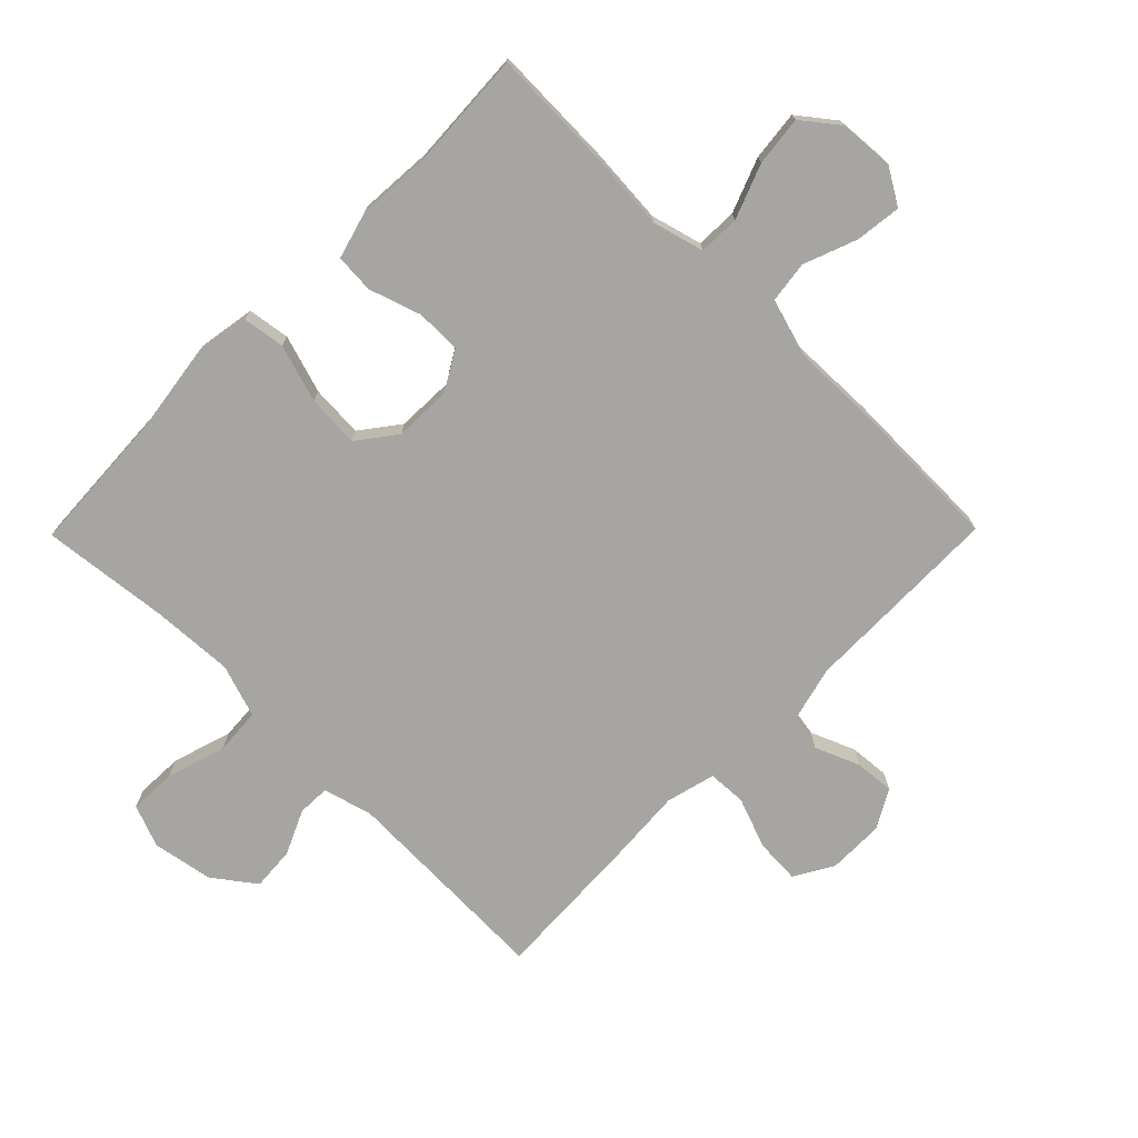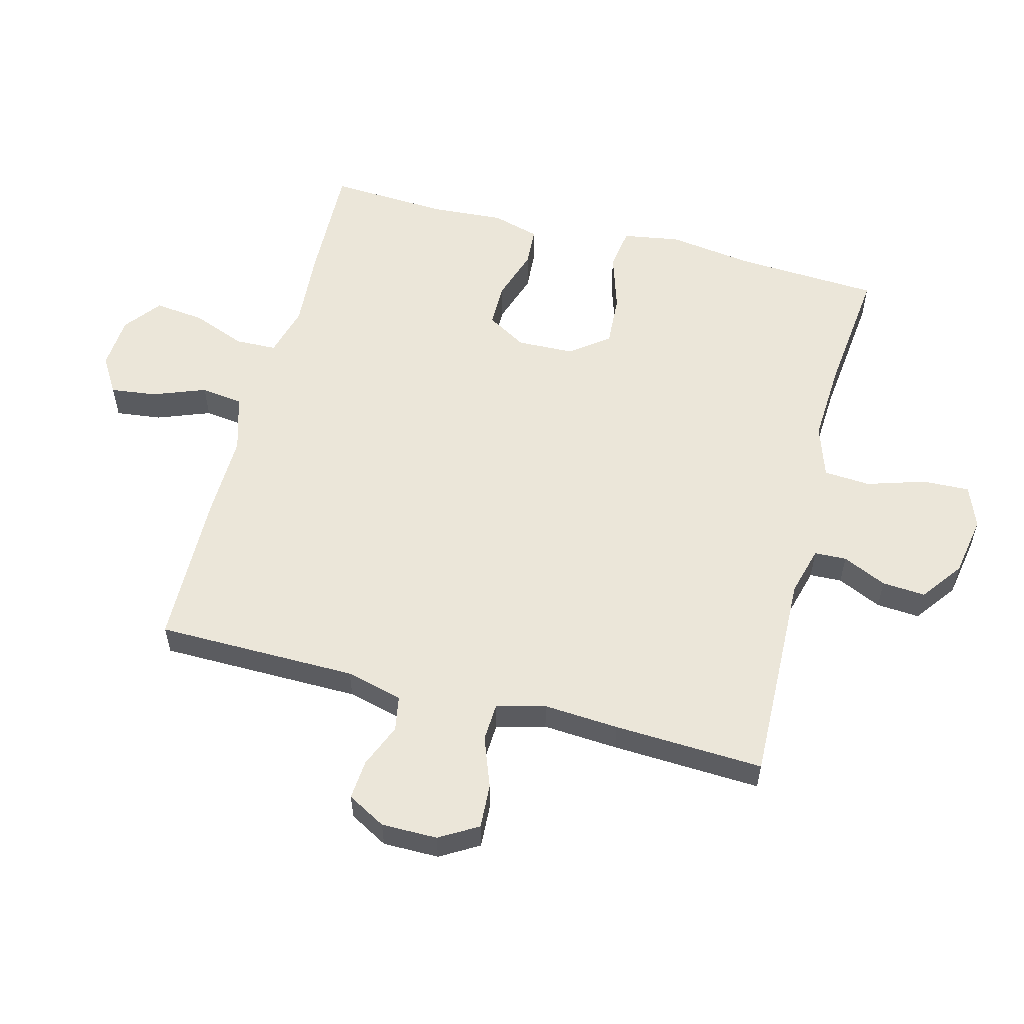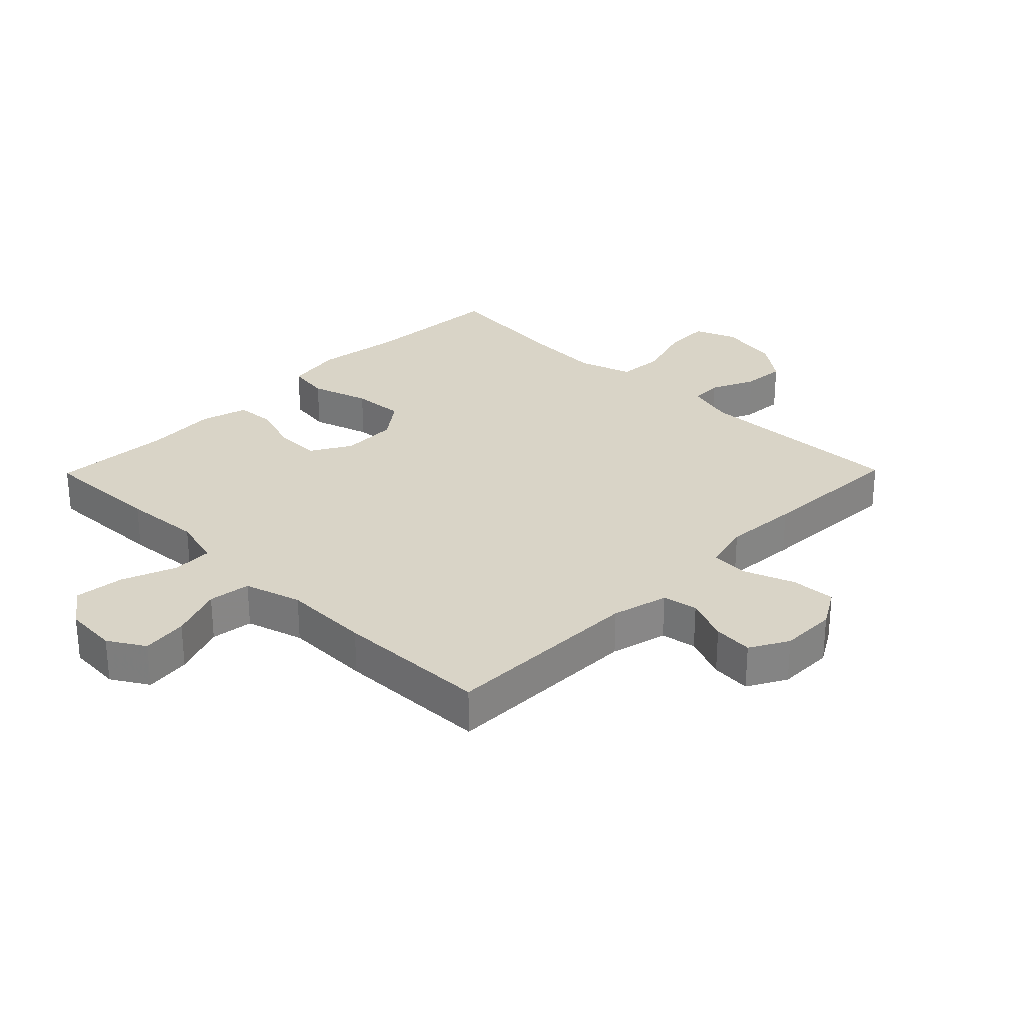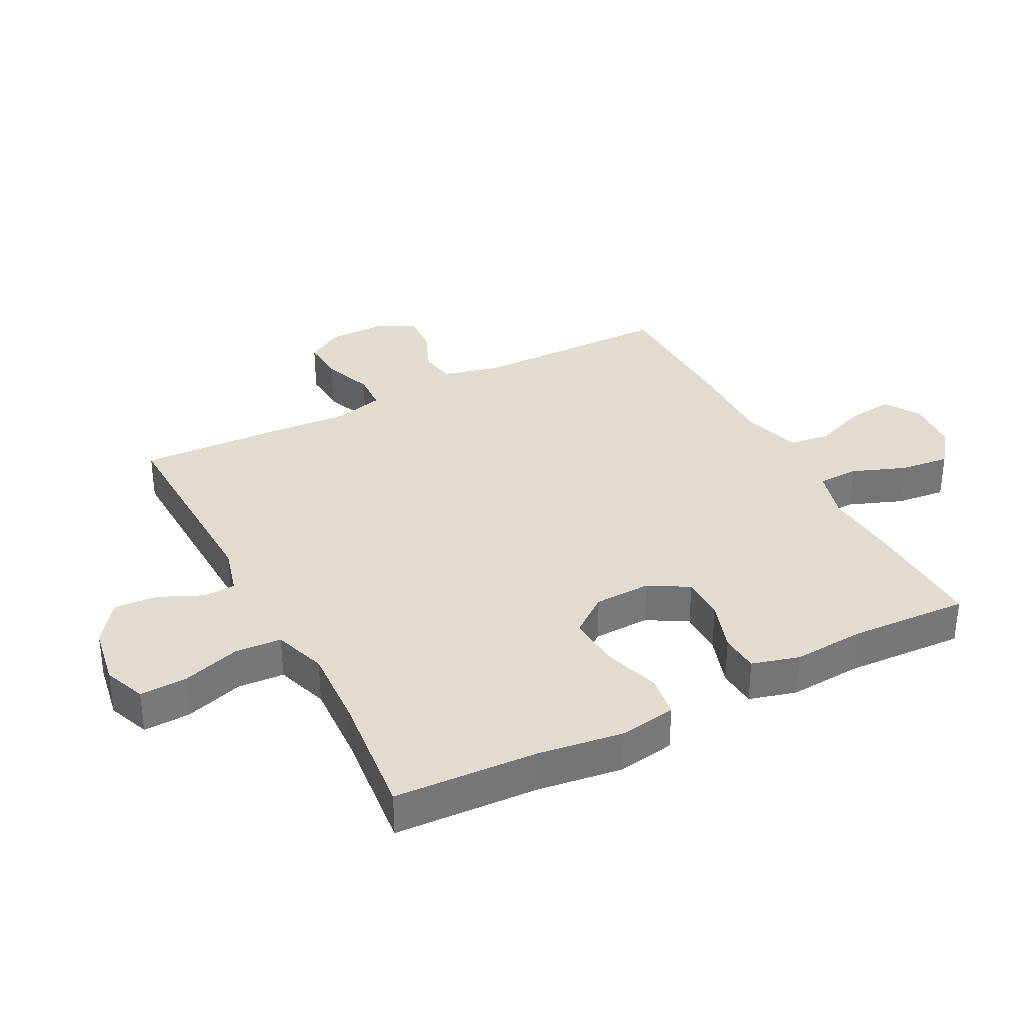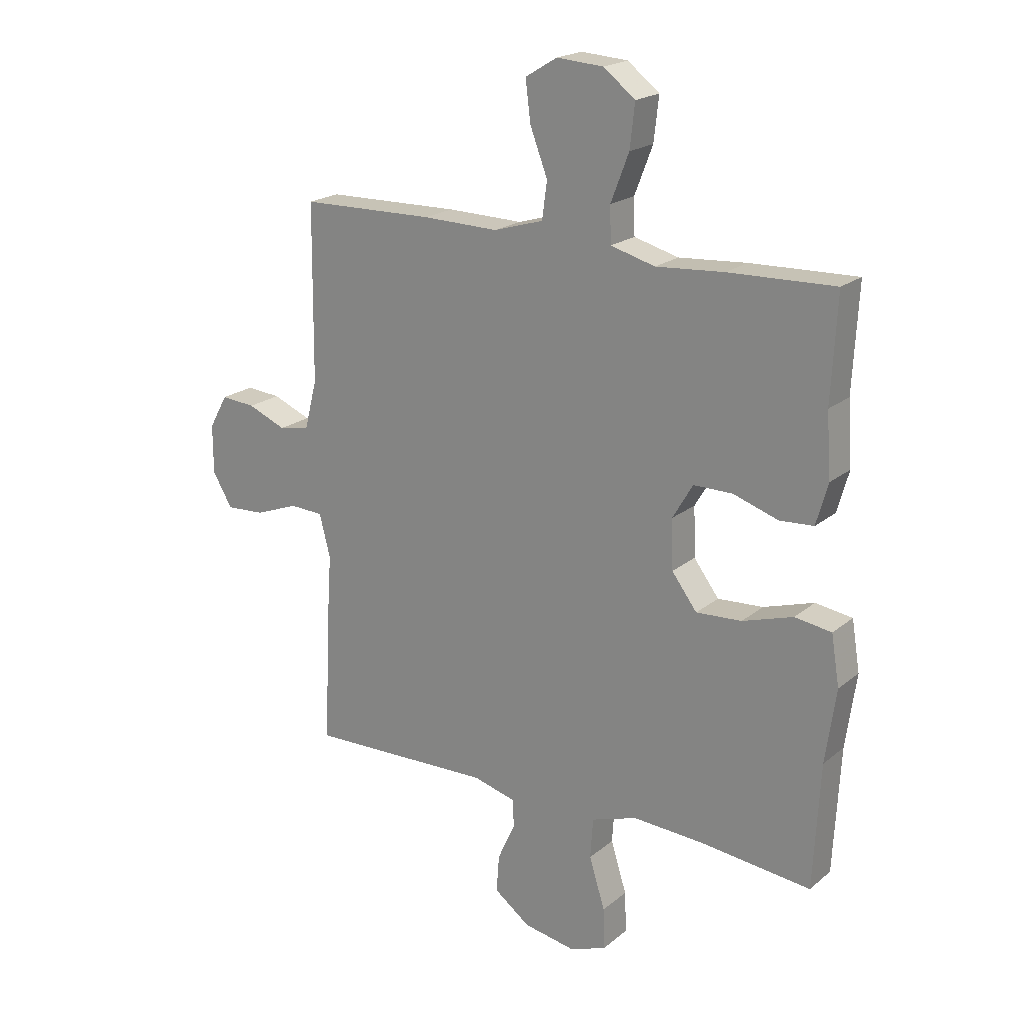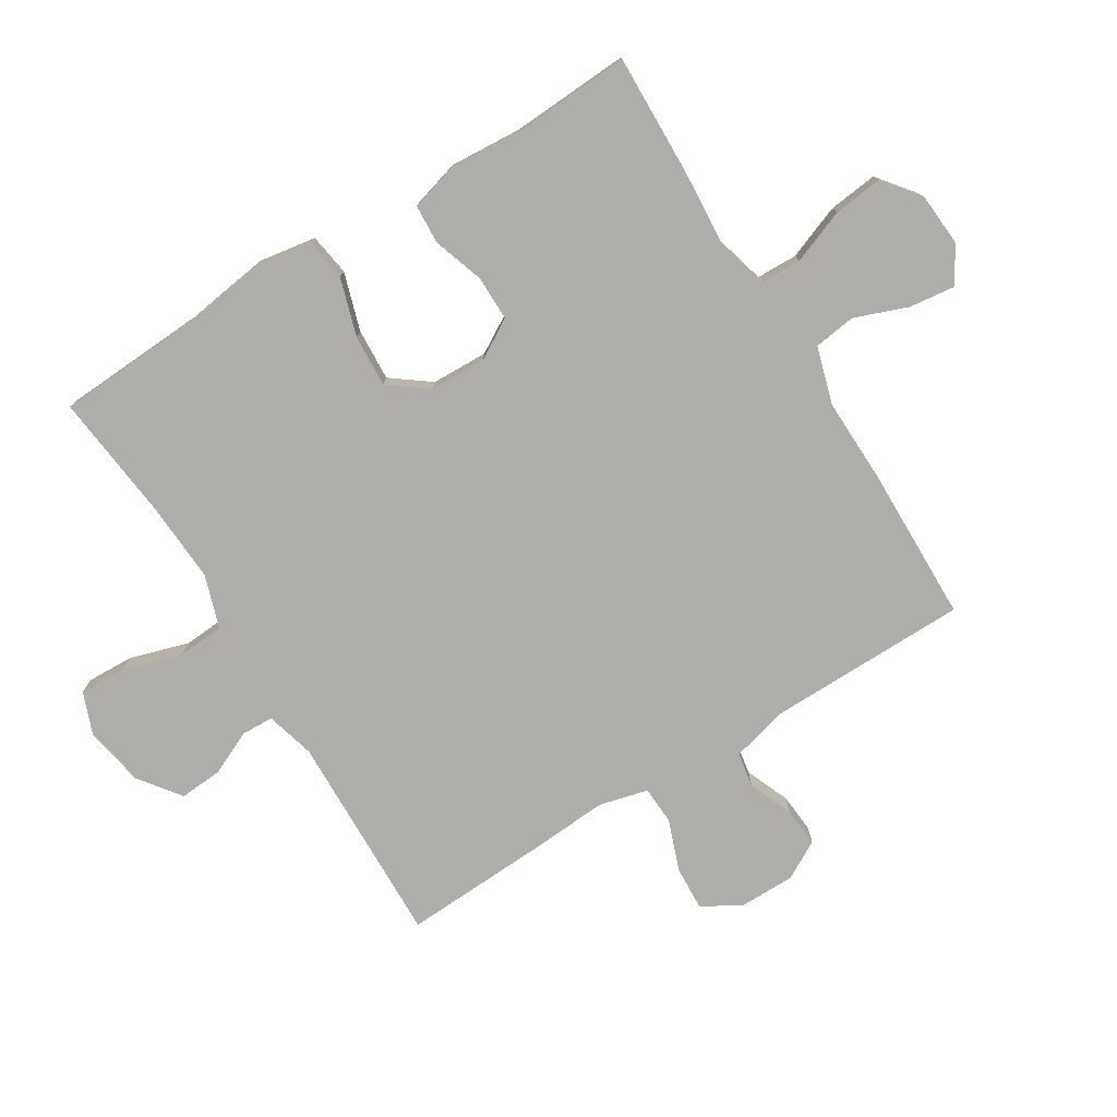
<metadata>
{"format":"obj","ext":"obj","renderer":"f3d","projection":"perspective","resolution":1024,"background":"white","views":[{"elev":-73.9,"azim":-44.6,"up":"+Y"},{"elev":56.6,"azim":104.6,"up":"+Y"},{"elev":28.4,"azim":44.5,"up":"+Y"},{"elev":34.2,"azim":-117.6,"up":"+Y"},{"elev":20.2,"azim":-145.3,"up":"+Z"},{"elev":-77.1,"azim":-58.2,"up":"+Y"}]}
</metadata>
<code>
v -0.5 0.07 -0.5
v -0.512 0.07 -0.272
v -0.531 0.07 -0.137
v -0.516 0.07 -0.046
v -0.449 0.07 -0.036
v -0.357 0.07 -0.065
v -0.274 0.07 -0.07
v -0.228 0.07 -0.009
v -0.225 0.07 0.081
v -0.262 0.07 0.144
v -0.333 0.07 0.144
v -0.415 0.07 0.117
v -0.477 0.07 0.121
v -0.498 0.07 0.196
v -0.49 0.07 0.311
v -0.5 0.07 0.5
v -0.307 0.07 0.494
v -0.183 0.07 0.485
v -0.102 0.07 0.507
v -0.1 0.07 0.572
v -0.133 0.07 0.658
v -0.142 0.07 0.737
v -0.084 0.07 0.782
v 0.001 0.07 0.788
v 0.059 0.07 0.753
v 0.05 0.07 0.68
v 0.018 0.07 0.596
v 0.027 0.07 0.529
v 0.118 0.07 0.502
v 0.256 0.07 0.505
v 0.5 0.07 0.5
v 0.503 0.07 0.181
v 0.526 0.07 0.091
v 0.582 0.07 0.081
v 0.652 0.07 0.11
v 0.715 0.07 0.115
v 0.749 0.07 0.054
v 0.749 0.07 -0.035
v 0.713 0.07 -0.096
v 0.642 0.07 -0.092
v 0.562 0.07 -0.062
v 0.501 0.07 -0.065
v 0.481 0.07 -0.143
v 0.489 0.07 -0.262
v 0.5 0.07 -0.5
v 0.161 0.07 -0.49
v 0.083 0.07 -0.511
v 0.081 0.07 -0.562
v 0.113 0.07 -0.632
v 0.118 0.07 -0.701
v 0.052 0.07 -0.75
v -0.044 0.07 -0.767
v -0.111 0.07 -0.741
v -0.108 0.07 -0.666
v -0.079 0.07 -0.573
v -0.084 0.07 -0.499
v -0.168 0.07 -0.471
v -0.297 0.07 -0.478
v -0.5 0 -0.5
v -0.512 0 -0.272
v -0.531 0 -0.137
v -0.516 0 -0.046
v -0.449 0 -0.036
v -0.357 0 -0.065
v -0.274 0 -0.07
v -0.228 0 -0.009
v -0.225 0 0.081
v -0.262 0 0.144
v -0.333 0 0.144
v -0.415 0 0.117
v -0.477 0 0.121
v -0.498 0 0.196
v -0.49 0 0.311
v -0.5 0 0.5
v -0.307 0 0.494
v -0.183 0 0.485
v -0.102 0 0.507
v -0.1 0 0.572
v -0.133 0 0.658
v -0.142 0 0.737
v -0.084 0 0.782
v 0.001 0 0.788
v 0.059 0 0.753
v 0.05 0 0.68
v 0.018 0 0.596
v 0.027 0 0.529
v 0.118 0 0.502
v 0.256 0 0.505
v 0.5 0 0.5
v 0.503 0 0.181
v 0.526 0 0.091
v 0.582 0 0.081
v 0.652 0 0.11
v 0.715 0 0.115
v 0.749 0 0.054
v 0.749 0 -0.035
v 0.713 0 -0.096
v 0.642 0 -0.092
v 0.562 0 -0.062
v 0.501 0 -0.065
v 0.481 0 -0.143
v 0.489 0 -0.262
v 0.5 0 -0.5
v 0.161 0 -0.49
v 0.083 0 -0.511
v 0.081 0 -0.562
v 0.113 0 -0.632
v 0.118 0 -0.701
v 0.052 0 -0.75
v -0.044 0 -0.767
v -0.111 0 -0.741
v -0.108 0 -0.666
v -0.079 0 -0.573
v -0.084 0 -0.499
v -0.168 0 -0.471
v -0.297 0 -0.478
f 53 54 55
f 52 53 55
f 51 52 55
f 50 51 55
f 49 50 55
f 48 49 55
f 47 48 55 56
f 46 47 56 57
f 45 46 57
f 44 45 57
f 43 44 57
f 39 40 41
f 38 39 41
f 37 38 41
f 36 37 41
f 35 36 41
f 34 35 41
f 33 34 41 42
f 43 57 58
f 42 43 58
f 33 42 58
f 32 33 58
f 25 26 27
f 24 25 27
f 23 24 27
f 22 23 27
f 21 22 27
f 20 21 27
f 19 20 27 28
f 18 19 28 29
f 15 16 17 18
f 29 30 31
f 18 29 31
f 15 18 31
f 14 15 31
f 13 14 31
f 12 13 31
f 11 12 31
f 4 5 6
f 3 4 6
f 2 3 6
f 2 6 7
f 1 2 7
f 58 1 7 8
f 10 11 31 32
f 9 10 32
f 8 9 32
f 8 32 58
f 113 112 111
f 113 111 110
f 113 110 109
f 113 109 108
f 113 108 107
f 113 107 106
f 114 113 106 105
f 115 114 105 104
f 115 104 103
f 115 103 102
f 115 102 101
f 99 98 97
f 99 97 96
f 99 96 95
f 99 95 94
f 99 94 93
f 99 93 92
f 100 99 92 91
f 116 115 101
f 116 101 100
f 116 100 91
f 116 91 90
f 85 84 83
f 85 83 82
f 85 82 81
f 85 81 80
f 85 80 79
f 85 79 78
f 86 85 78 77
f 87 86 77 76
f 76 75 74 73
f 89 88 87
f 89 87 76
f 89 76 73
f 89 73 72
f 89 72 71
f 89 71 70
f 89 70 69
f 64 63 62
f 64 62 61
f 64 61 60
f 65 64 60
f 65 60 59
f 66 65 59 116
f 90 89 69 68
f 90 68 67
f 90 67 66
f 116 90 66
f 1 59 60 2
f 2 60 61 3
f 3 61 62 4
f 4 62 63 5
f 5 63 64 6
f 6 64 65 7
f 7 65 66 8
f 8 66 67 9
f 9 67 68 10
f 10 68 69 11
f 11 69 70 12
f 12 70 71 13
f 13 71 72 14
f 14 72 73 15
f 15 73 74 16
f 16 74 75 17
f 17 75 76 18
f 18 76 77 19
f 19 77 78 20
f 20 78 79 21
f 21 79 80 22
f 22 80 81 23
f 23 81 82 24
f 24 82 83 25
f 25 83 84 26
f 26 84 85 27
f 27 85 86 28
f 28 86 87 29
f 29 87 88 30
f 30 88 89 31
f 31 89 90 32
f 32 90 91 33
f 33 91 92 34
f 34 92 93 35
f 35 93 94 36
f 36 94 95 37
f 37 95 96 38
f 38 96 97 39
f 39 97 98 40
f 40 98 99 41
f 41 99 100 42
f 42 100 101 43
f 43 101 102 44
f 44 102 103 45
f 45 103 104 46
f 46 104 105 47
f 47 105 106 48
f 48 106 107 49
f 49 107 108 50
f 50 108 109 51
f 51 109 110 52
f 52 110 111 53
f 53 111 112 54
f 54 112 113 55
f 55 113 114 56
f 56 114 115 57
f 57 115 116 58
f 58 116 59 1

</code>
